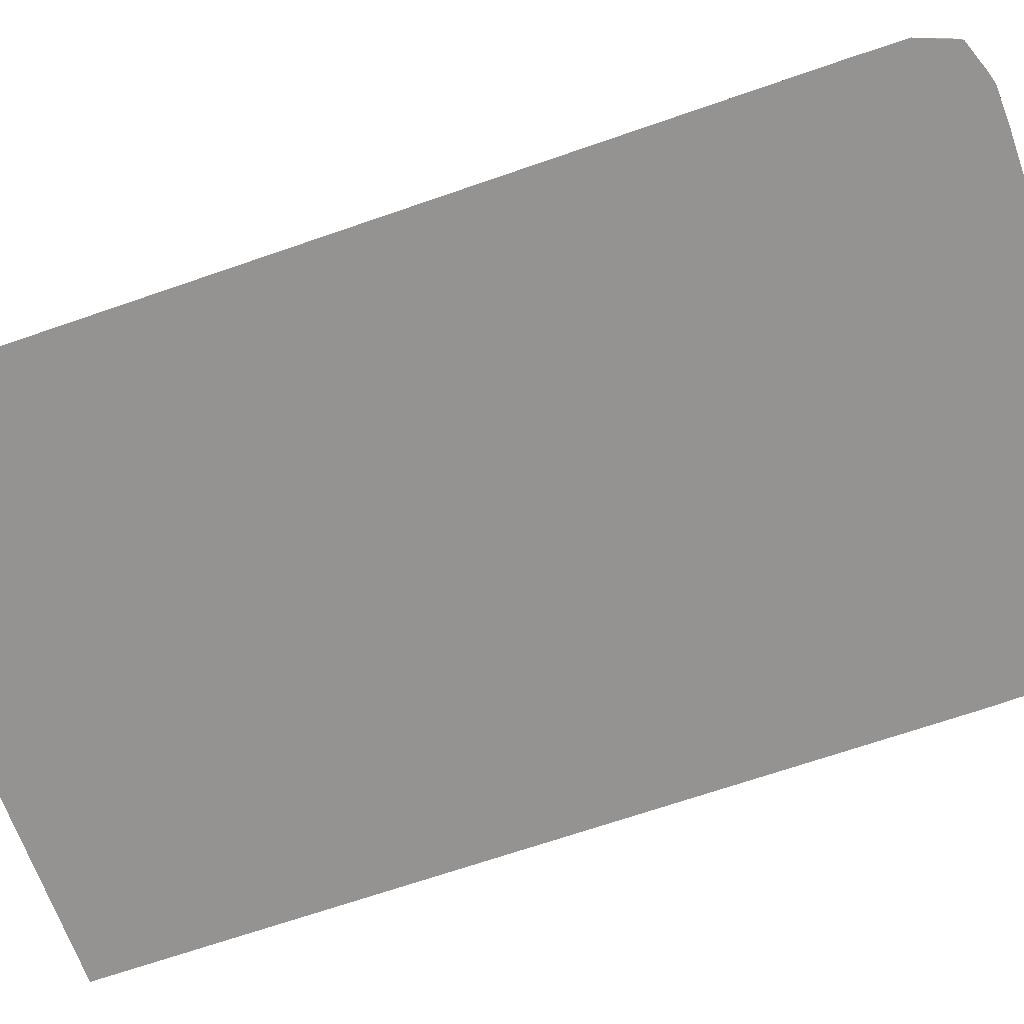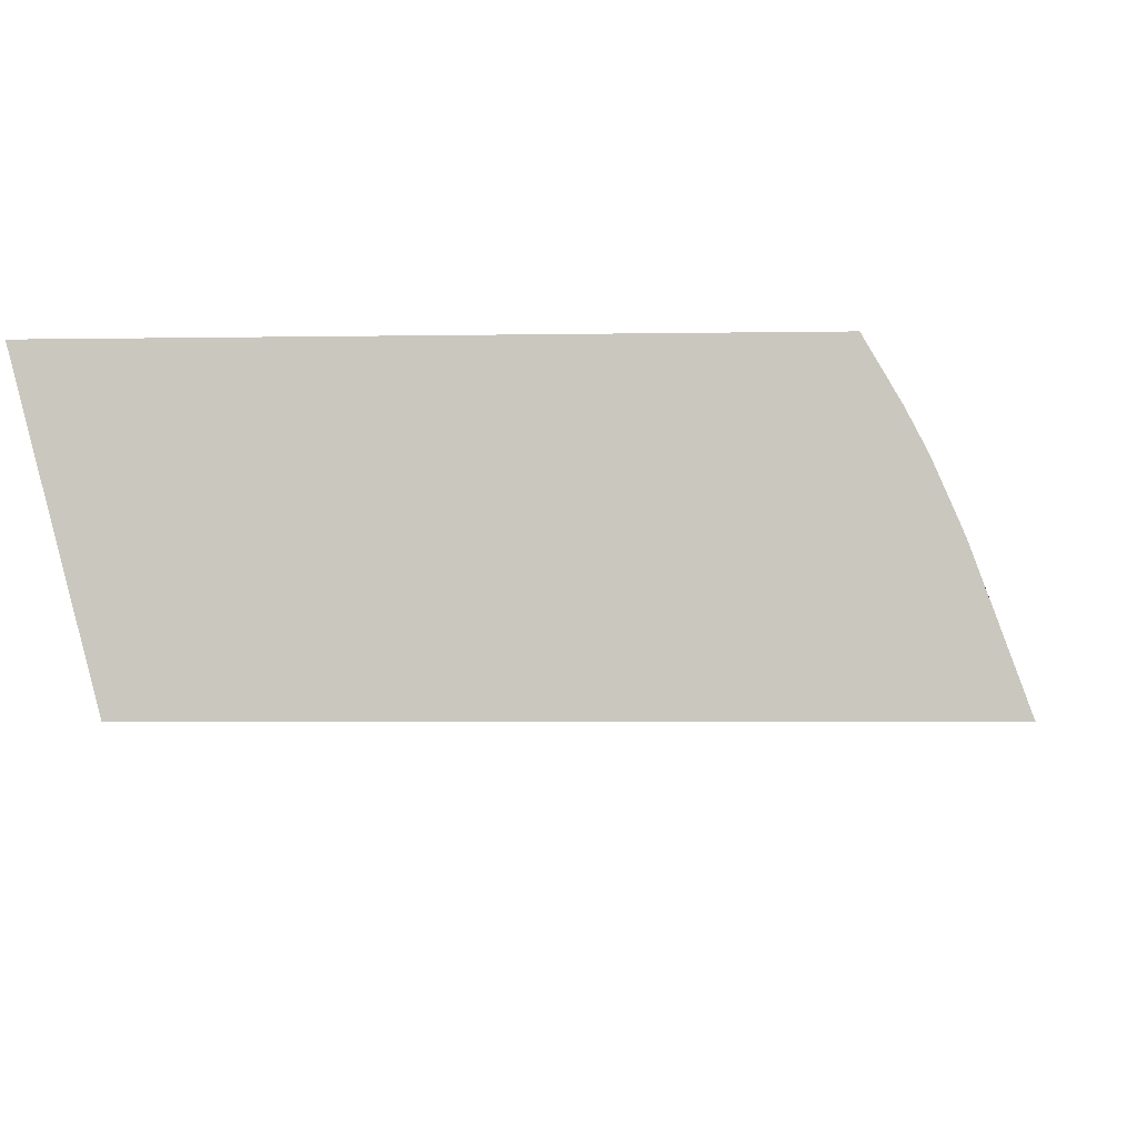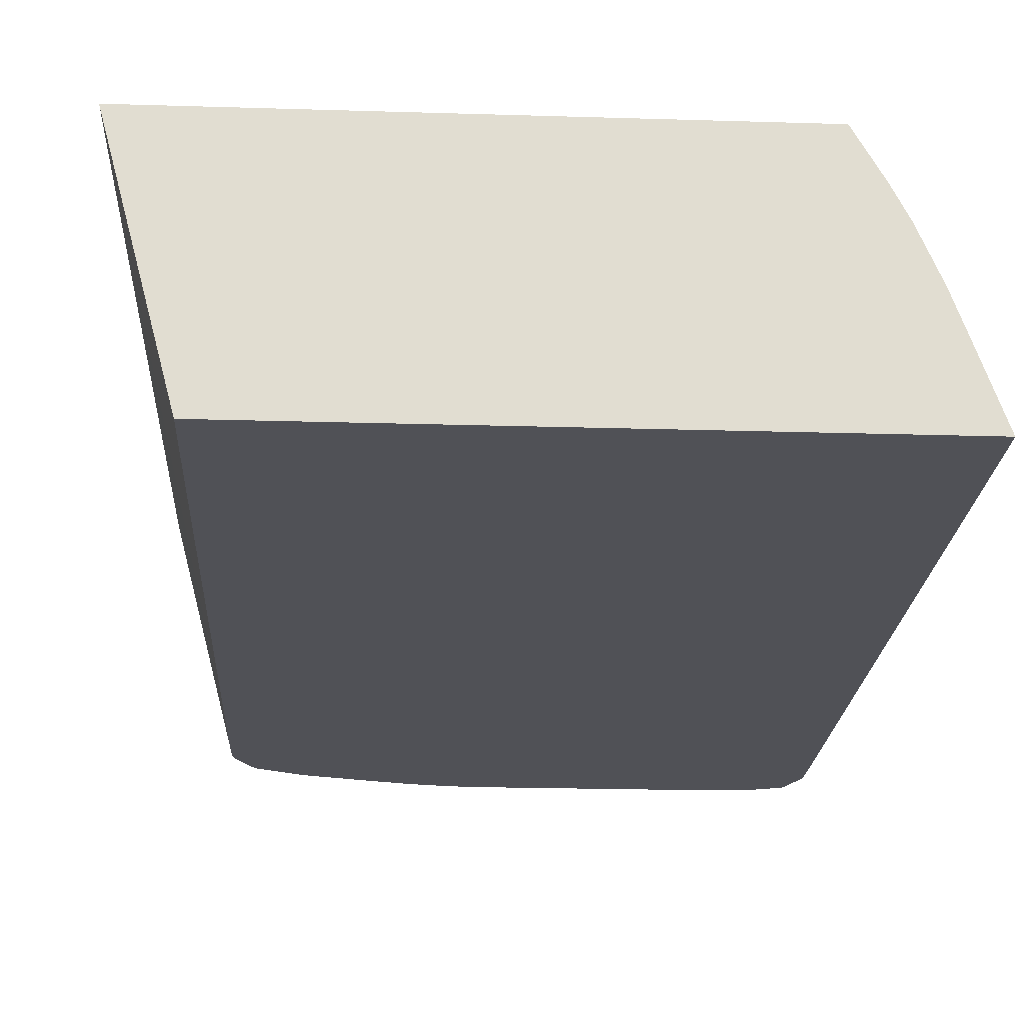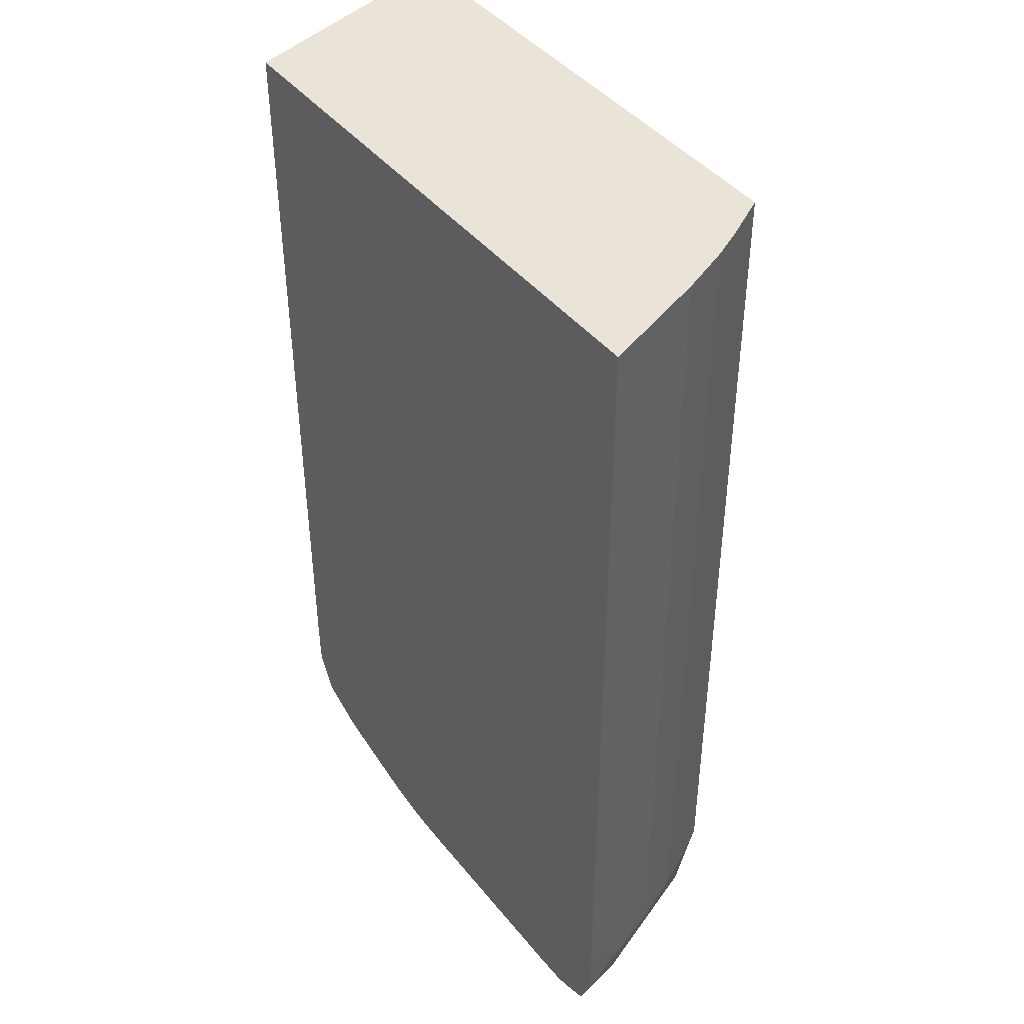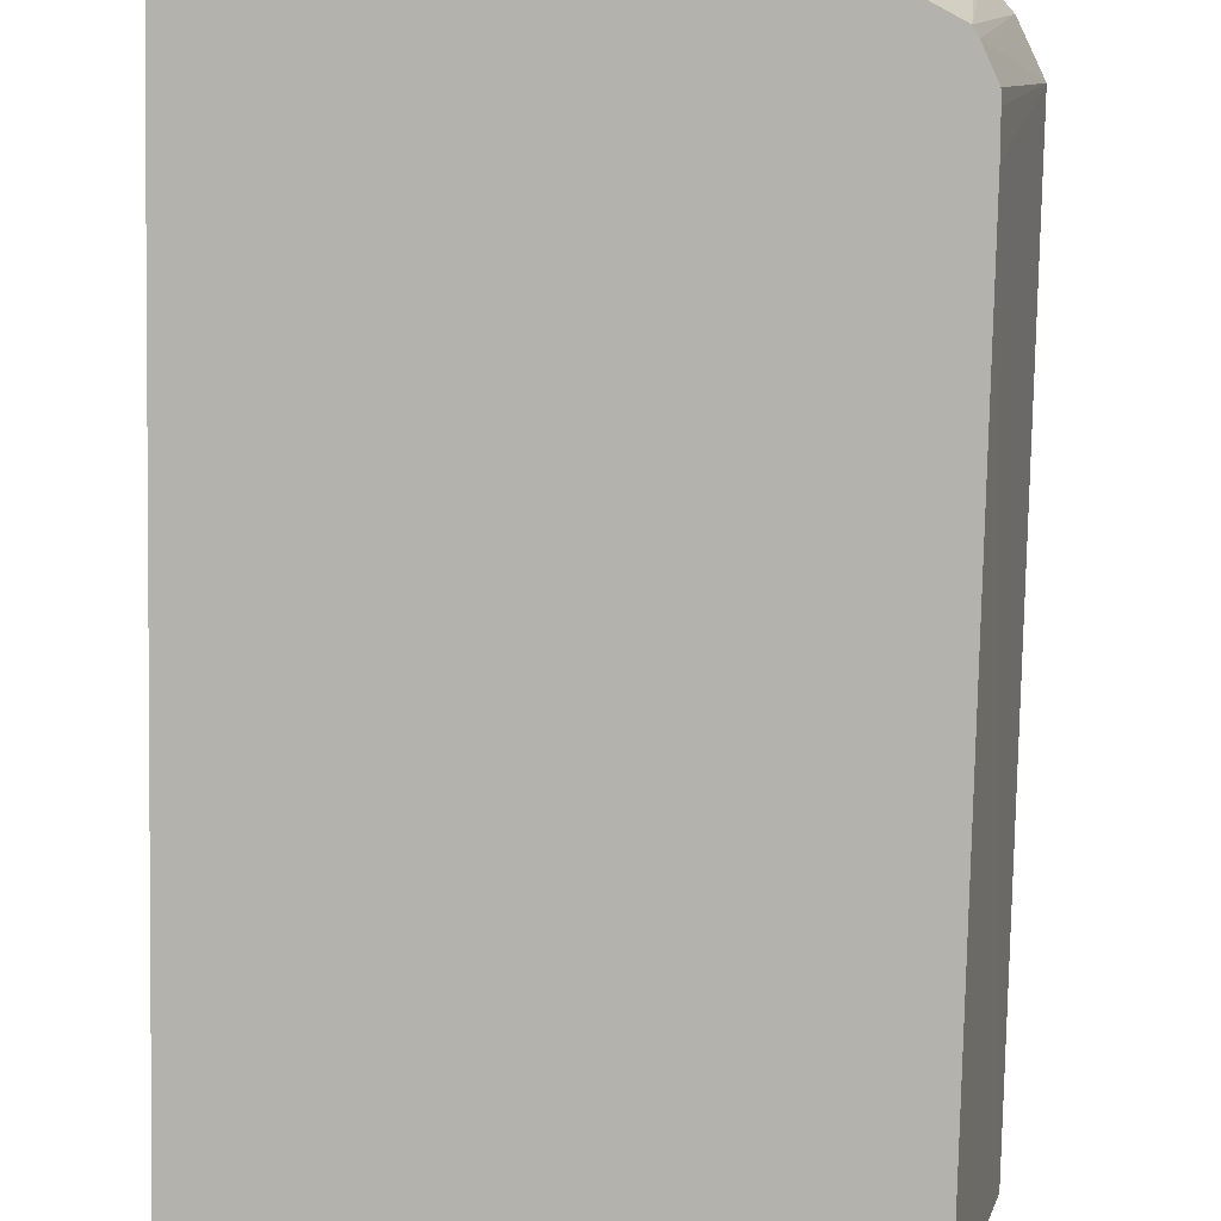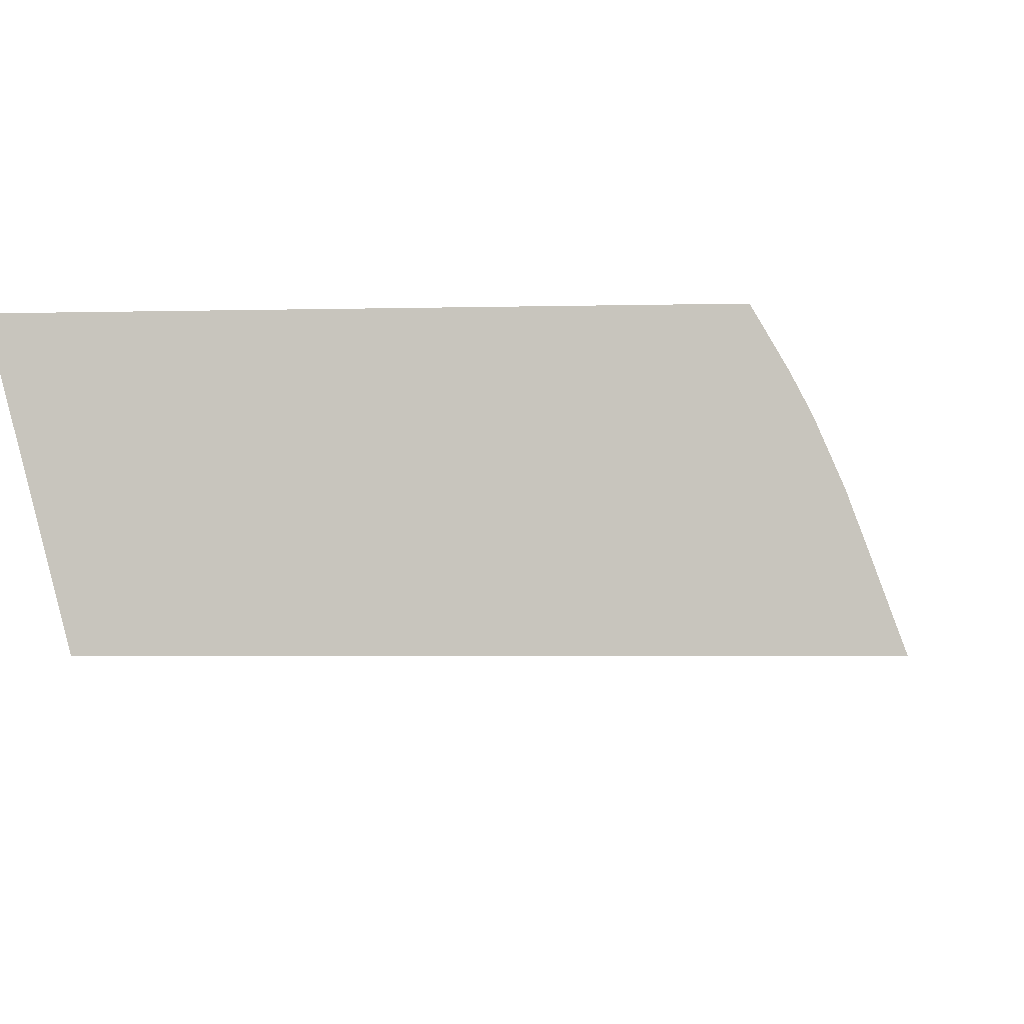
<metadata>
{"format":"obj","ext":"obj","renderer":"f3d","projection":"perspective","resolution":1024,"background":"white","views":[{"elev":-66.8,"azim":-70.7,"up":"+Z"},{"elev":-3.0,"azim":-175.9,"up":"+Z"},{"elev":-20.5,"azim":176.8,"up":"+Z"},{"elev":43.2,"azim":-125.6,"up":"+Y"},{"elev":-79.5,"azim":-1.2,"up":"+Z"},{"elev":-2.5,"azim":-173.9,"up":"+Z"}]}
</metadata>
<code>
o socket9mm_collision_geom_23
v -0.08943 0.004027 -0.03093
v -0.08943 0.00393 -0.03093
v -0.08927 0.003682 -0.03051
v -0.0894 0.004027 -0.03085
v -0.08942 0.01004 -0.0309
v -0.08943 0.01004 -0.03093
v -0.08942 0.003682 -0.03093
v -0.08925 0.003461 -0.03056
v -0.08921 0.003682 -0.03033
v -0.08915 0.004027 -0.03016
v -0.08919 0.01004 -0.03027
v -0.08925 0.01004 -0.03044
v -0.08545 0.01004 -0.03093
v -0.08932 0.003425 -0.03093
v -0.0893 0.003425 -0.03085
v -0.08893 0.003446 -0.02981
v -0.08888 0.003489 -0.02961
v -0.08914 0.003682 -0.03016
v -0.08899 0.003682 -0.02981
v -0.089 0.004027 -0.02981
v -0.08915 0.01004 -0.03016
v -0.08502 0.01004 -0.02928
v -0.08546 0.004373 -0.03093
v -0.08912 0.003352 -0.03093
v -0.08904 0.00333 -0.03085
v -0.089 0.003413 -0.03016
v -0.08869 0.003352 -0.02981
v -0.08869 0.003423 -0.02949
v -0.08862 0.003441 -0.02928
v -0.0887 0.003682 -0.02928
v -0.08879 0.003682 -0.02943
v -0.08889 0.003682 -0.0296
v -0.089 0.01004 -0.02981
v -0.08503 0.004027 -0.02928
v -0.0887 0.01004 -0.02928
v -0.08547 0.004113 -0.03093
v -0.08904 0.003327 -0.03093
v -0.08869 0.003318 -0.03016
v -0.08835 0.003321 -0.02947
v -0.08836 0.003359 -0.02928
v -0.08853 0.003409 -0.02928
v -0.08879 0.01004 -0.02943
v -0.08889 0.01004 -0.0296
v -0.08521 0.003682 -0.02928
v -0.08558 0.003808 -0.03093
v -0.08547 0.004027 -0.03093
v -0.08878 0.003318 -0.03093
v -0.088 0.003318 -0.02928
v -0.08816 0.00332 -0.02928
v -0.08538 0.003501 -0.02928
v -0.08562 0.003744 -0.03093
v -0.08731 0.003318 -0.03093
v -0.08643 0.003318 -0.02928
v -0.08543 0.003457 -0.02928
v -0.08594 0.00358 -0.03093
v -0.08705 0.003325 -0.03093
v -0.08696 0.003318 -0.0305
v -0.08662 0.003318 -0.02981
v -0.08627 0.003319 -0.02947
v -0.08627 0.003319 -0.02928
v -0.08574 0.003367 -0.02928
v -0.08593 0.003393 -0.02981
v -0.08578 0.003517 -0.03029
v -0.08603 0.003556 -0.03093
v -0.08696 0.003332 -0.03093
v -0.08696 0.003328 -0.03085
v -0.08627 0.003333 -0.02981
v -0.08609 0.003324 -0.02928
v -0.08593 0.003338 -0.02928
v -0.08593 0.003351 -0.02947
v -0.08662 0.003394 -0.03093
v -0.08637 0.00346 -0.03093
v -0.0859 0.003459 -0.03017
v -0.0867 0.003374 -0.03093
v -0.08662 0.003344 -0.0305
f 1 2 3
f 1 3 4
f 1 4 5
f 1 5 6
f 1 6 13
f 1 13 23
f 1 23 36
f 1 36 46
f 1 46 45
f 1 45 51
f 1 51 55
f 1 55 64
f 1 64 72
f 1 72 71
f 1 71 74
f 1 74 65
f 1 65 56
f 1 56 52
f 1 52 47
f 1 47 37
f 1 37 24
f 1 24 14
f 1 14 7
f 1 7 2
f 2 7 3
f 3 7 8
f 3 8 9
f 3 9 10
f 3 10 11
f 3 11 12
f 3 12 5
f 3 5 4
f 5 12 11
f 5 11 21
f 5 21 33
f 5 33 43
f 5 43 42
f 5 42 35
f 5 35 22
f 5 22 13
f 5 13 6
f 7 14 8
f 8 14 15
f 8 15 16
f 8 16 17
f 8 17 18
f 8 18 9
f 9 18 10
f 10 18 19
f 10 19 20
f 10 20 33
f 10 33 21
f 10 21 11
f 13 22 23
f 14 24 25
f 14 25 15
f 15 26 16
f 15 25 26
f 16 26 27
f 16 27 28
f 16 28 29
f 16 29 17
f 17 29 30
f 17 30 31
f 17 31 32
f 17 32 19
f 17 19 18
f 19 32 20
f 20 32 43
f 20 43 33
f 22 34 23
f 22 35 30
f 22 30 29
f 22 29 41
f 22 41 40
f 22 40 49
f 22 49 48
f 22 48 53
f 22 53 60
f 22 60 68
f 22 68 69
f 22 69 61
f 22 61 54
f 22 54 50
f 22 50 44
f 22 44 34
f 23 34 36
f 24 37 25
f 25 27 26
f 25 37 38
f 25 38 27
f 27 38 39
f 27 39 40
f 27 40 41
f 27 41 28
f 28 41 29
f 30 35 42
f 30 42 31
f 31 42 43
f 31 43 32
f 34 44 45
f 34 45 46
f 34 46 36
f 37 47 38
f 38 47 52
f 38 52 57
f 38 57 58
f 38 58 53
f 38 53 48
f 38 48 49
f 38 49 39
f 39 49 40
f 44 50 51
f 44 51 45
f 50 54 51
f 51 54 55
f 52 56 57
f 53 58 59
f 53 59 60
f 54 61 62
f 54 62 63
f 54 63 55
f 55 63 64
f 56 65 66
f 56 66 67
f 56 67 68
f 56 68 59
f 56 59 57
f 57 59 58
f 59 68 60
f 61 69 70
f 61 70 62
f 62 71 72
f 62 72 73
f 62 73 63
f 62 70 74
f 62 74 71
f 63 73 64
f 64 73 72
f 65 67 66
f 65 74 75
f 65 75 70
f 65 70 67
f 67 70 69
f 67 69 68
f 70 75 74

</code>
